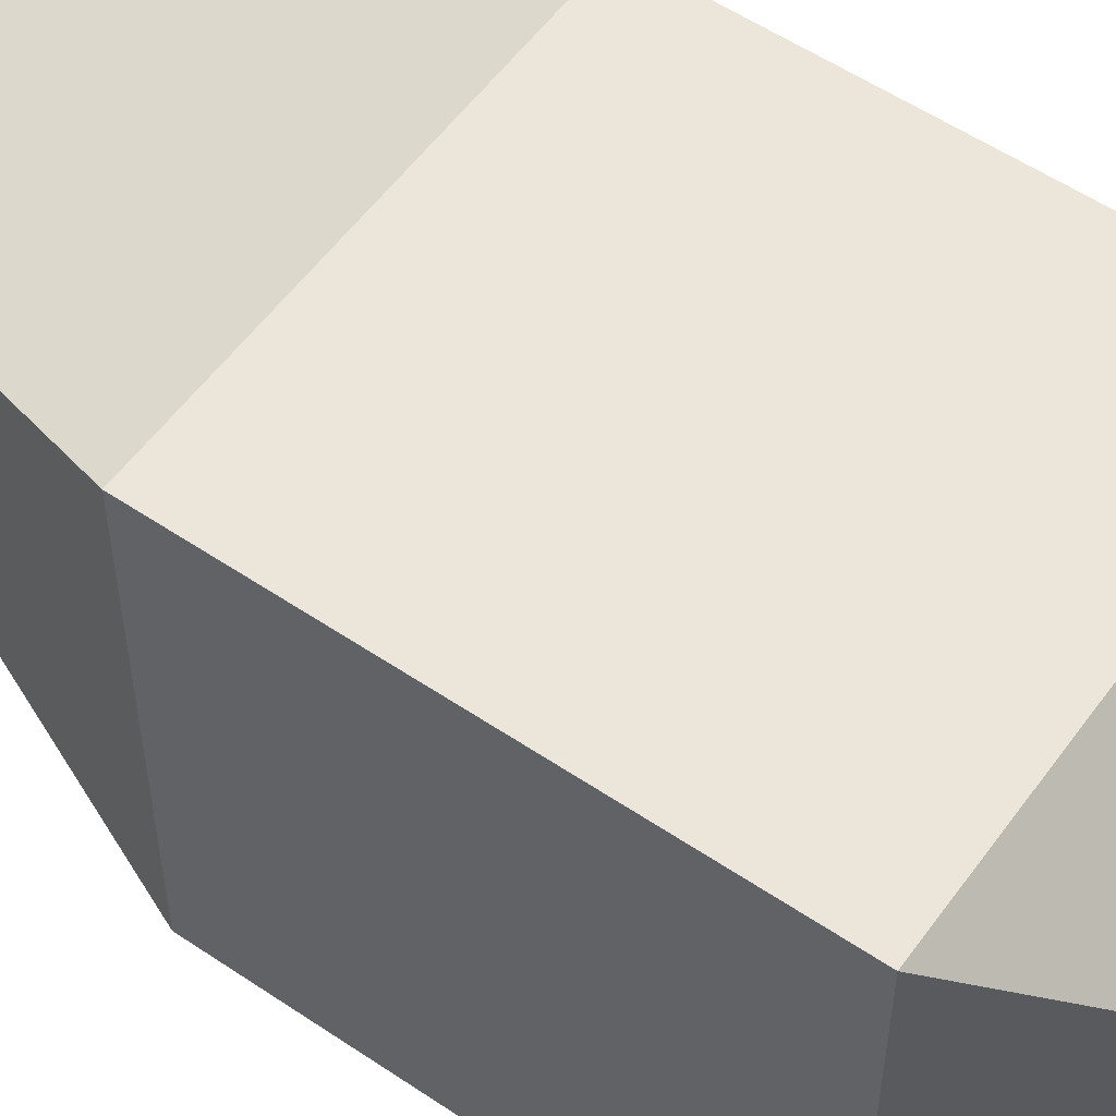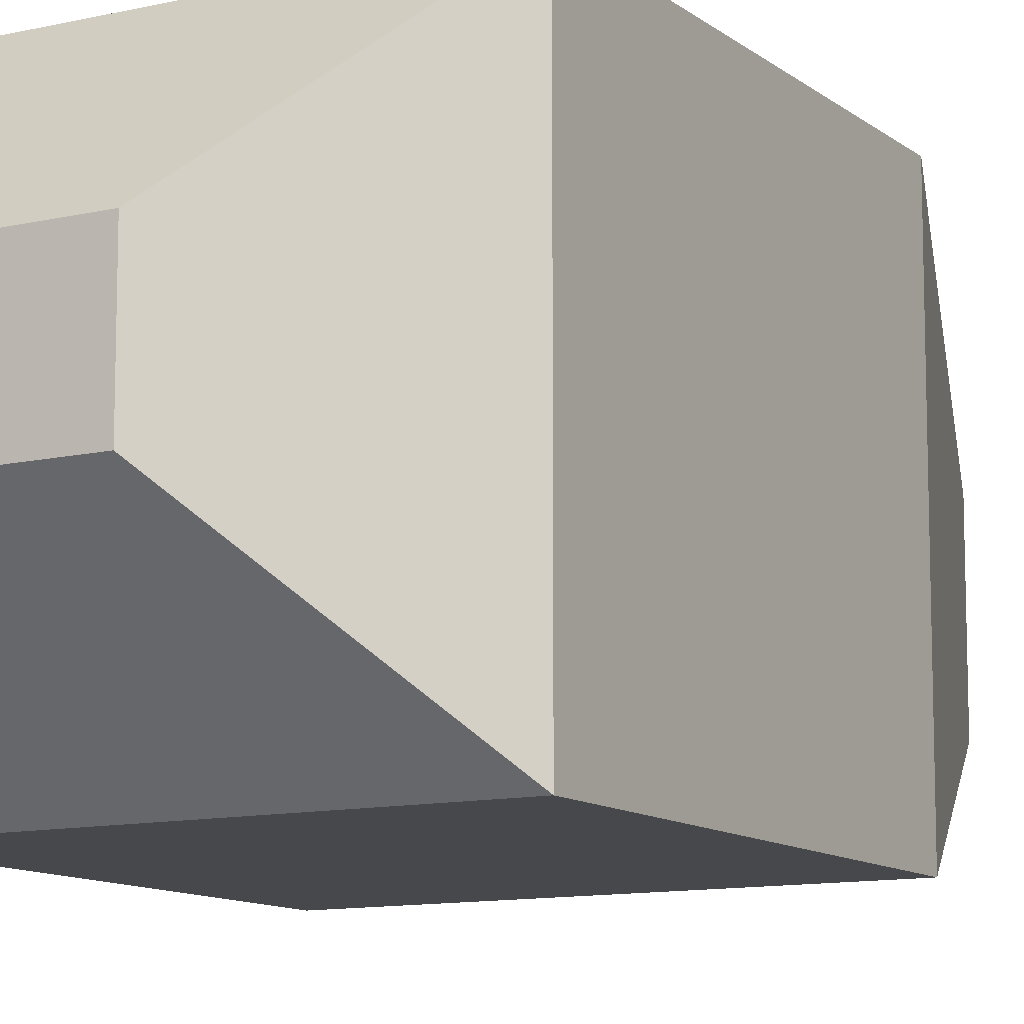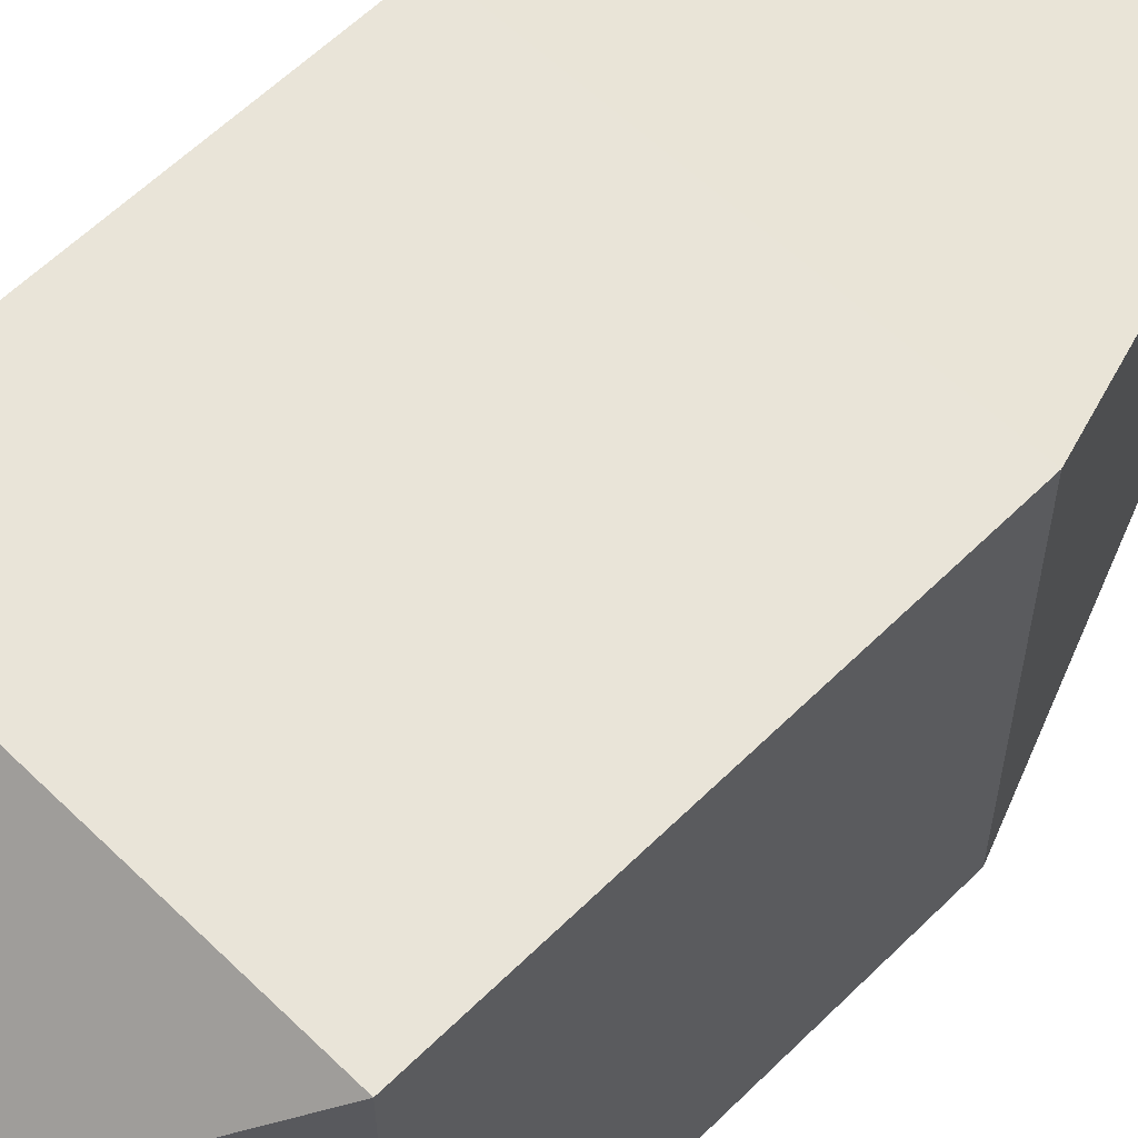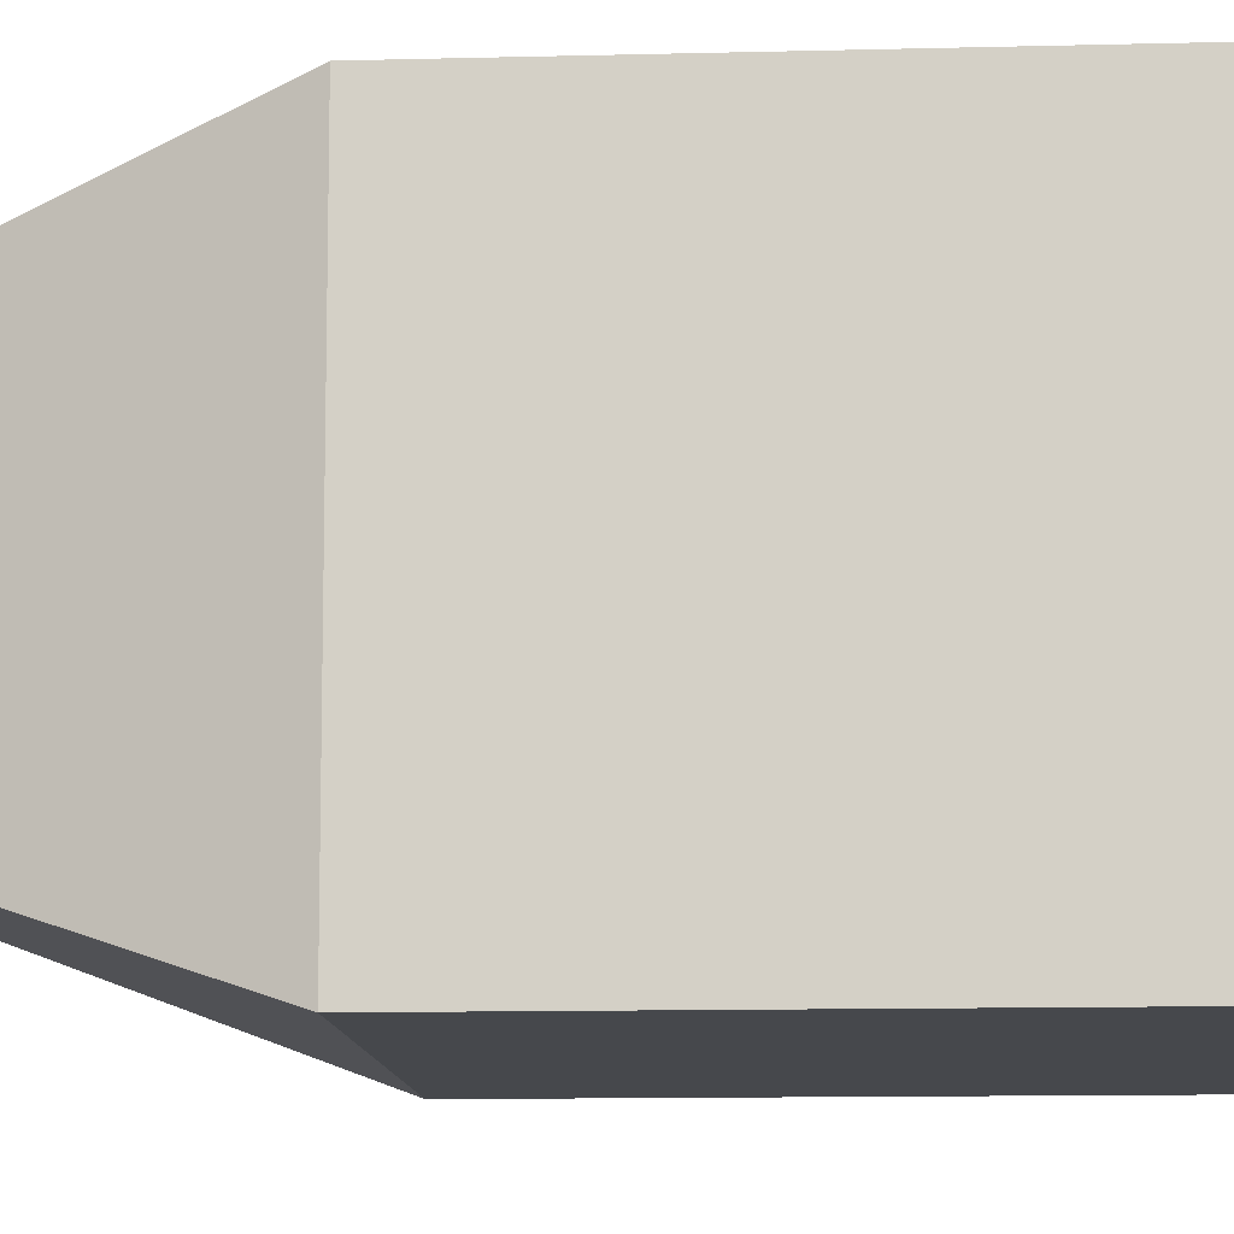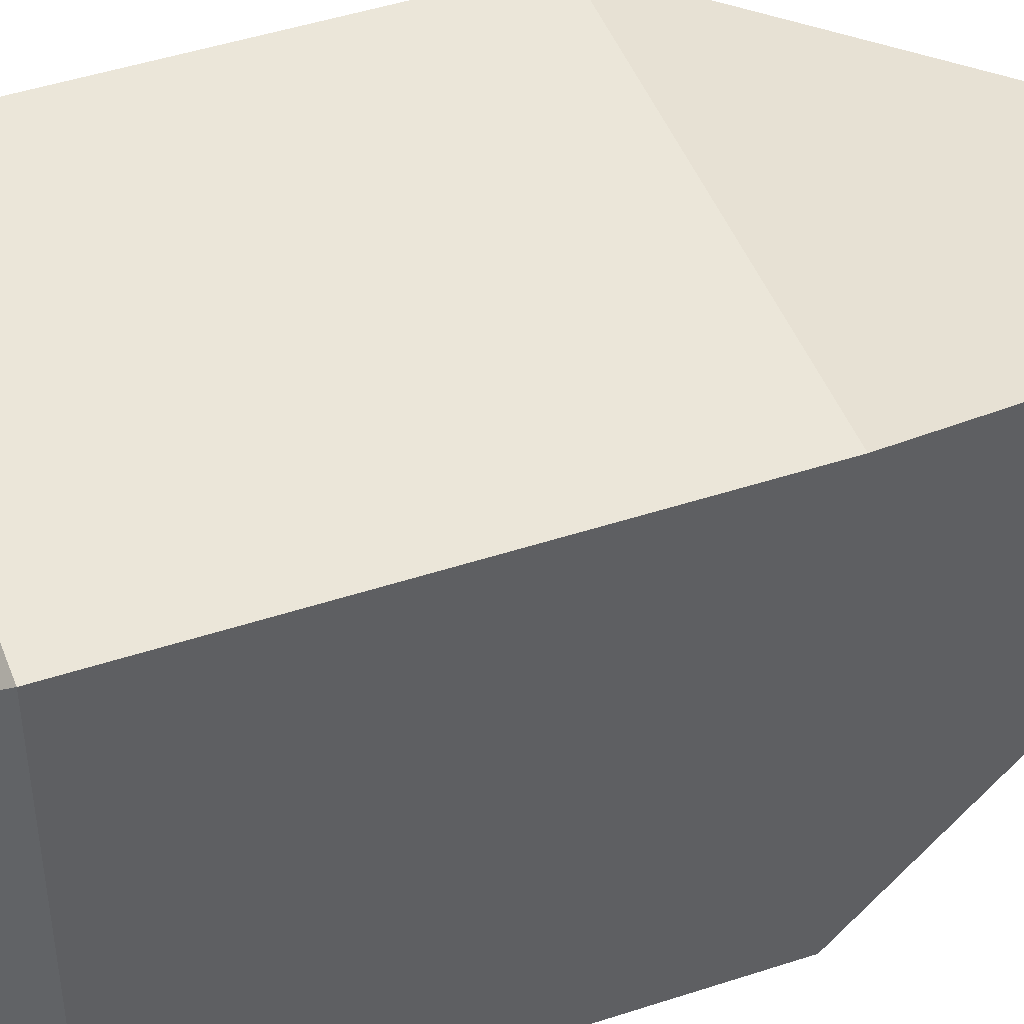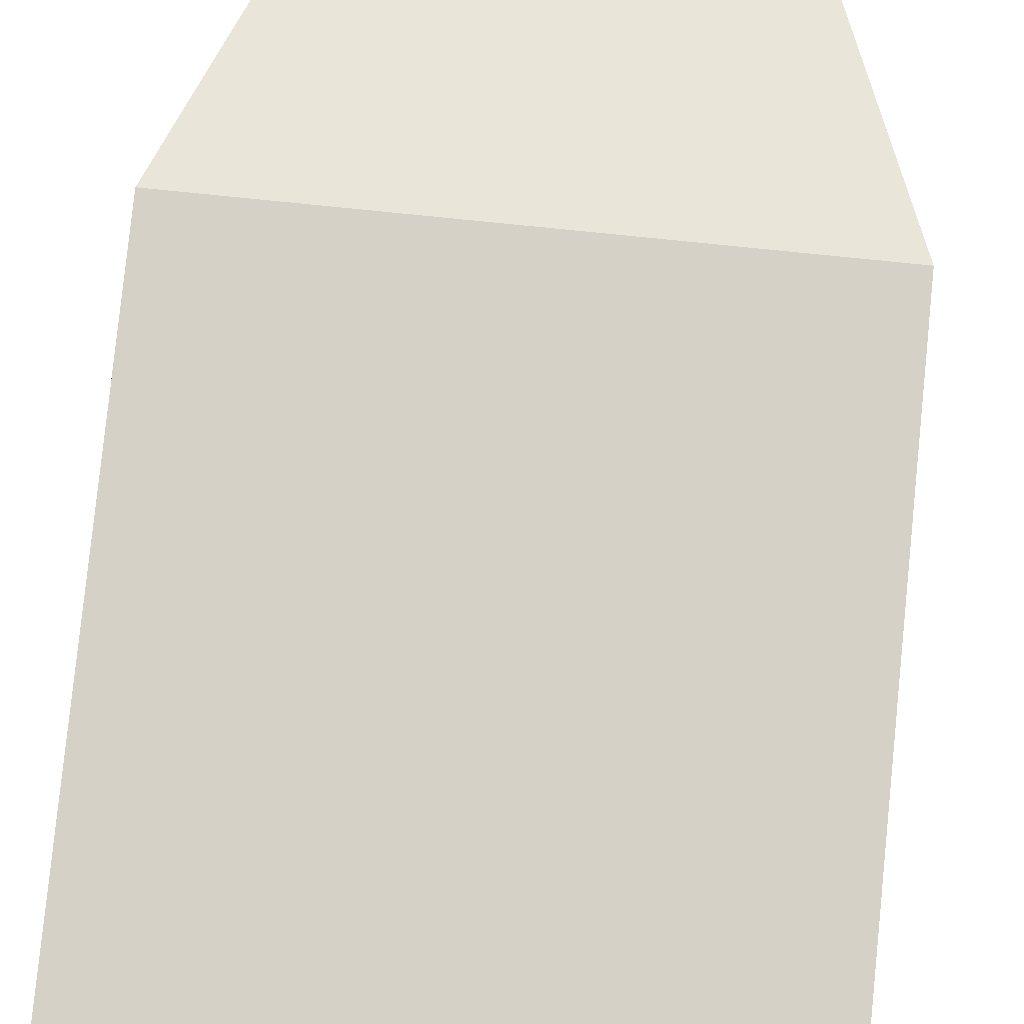
<metadata>
{"format":"obj","ext":"obj","renderer":"f3d","projection":"perspective","resolution":1024,"background":"white","views":[{"elev":55.4,"azim":-54.6,"up":"+Z"},{"elev":-11.2,"azim":29.7,"up":"+Z"},{"elev":59.9,"azim":44.8,"up":"+Z"},{"elev":-11.1,"azim":-86.2,"up":"+Z"},{"elev":46.7,"azim":69.5,"up":"+Z"},{"elev":79.2,"azim":5.8,"up":"+Z"}]}
</metadata>
<code>
o Cube.001_Cube.004
v 0.5835 0.2559 0.4165
v 0.5835 0.2559 0.5835
v 0.5228 0.2012 0.5228
v 0.5228 0.2012 0.4772
v 0.4165 0.2559 0.5835
v 0.4772 0.2012 0.5228
v 0.4165 0.2559 0.4165
v 0.4772 0.2012 0.4772
v 0.5835 0.4318 0.4165
v 0.5835 0.4318 0.5835
v 0.4165 0.4318 0.4165
v 0.4165 0.4318 0.5835
v 0.4668 0.5728 0.5332
v 0.4668 0.5728 0.4668
v 0.5332 0.5728 0.5332
v 0.5332 0.5728 0.4668
f 1 2 3 4
f 2 5 6 3
f 5 7 8 6
f 7 1 4 8
f 4 3 6 8
f 2 1 9 10
f 11 12 13 14
f 1 7 11 9
f 5 2 10 12
f 7 5 12 11
f 14 13 15 16
f 10 9 16 15
f 9 11 14 16
f 12 10 15 13

</code>
